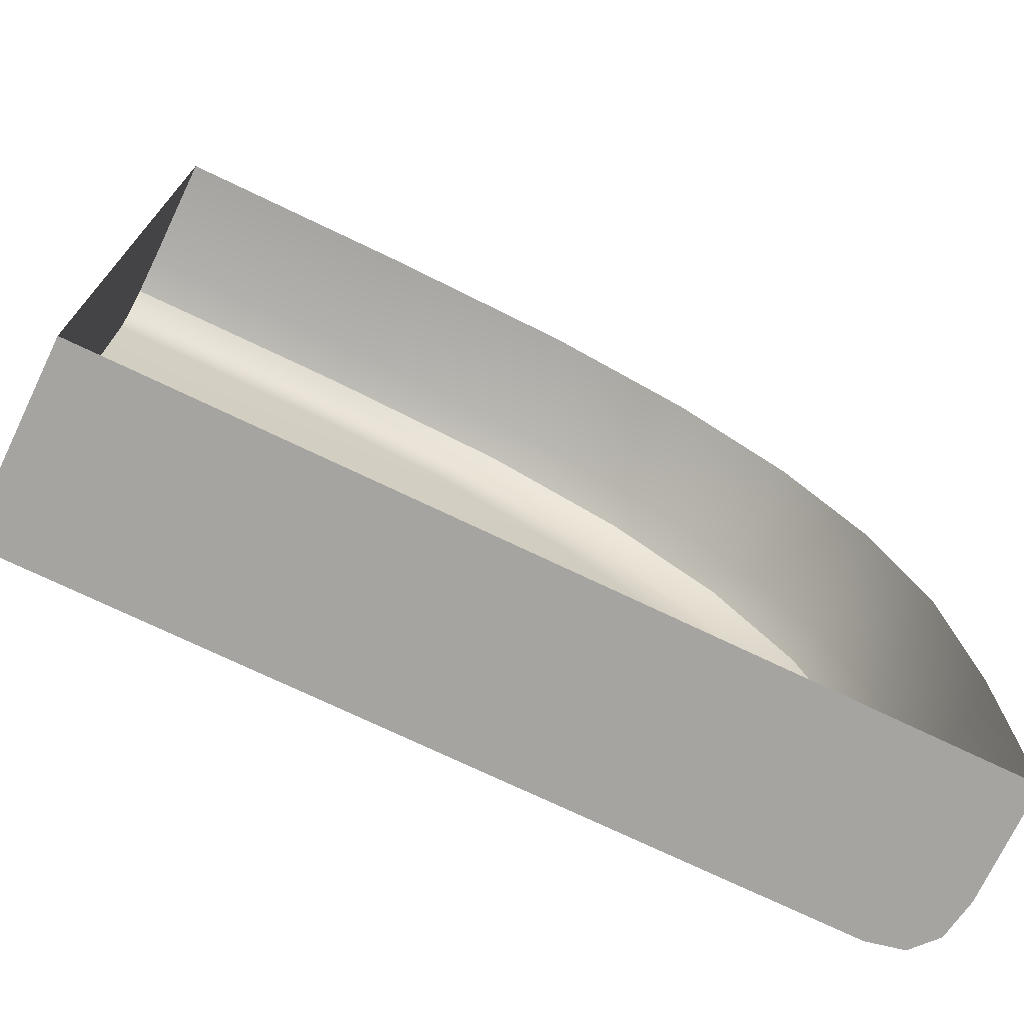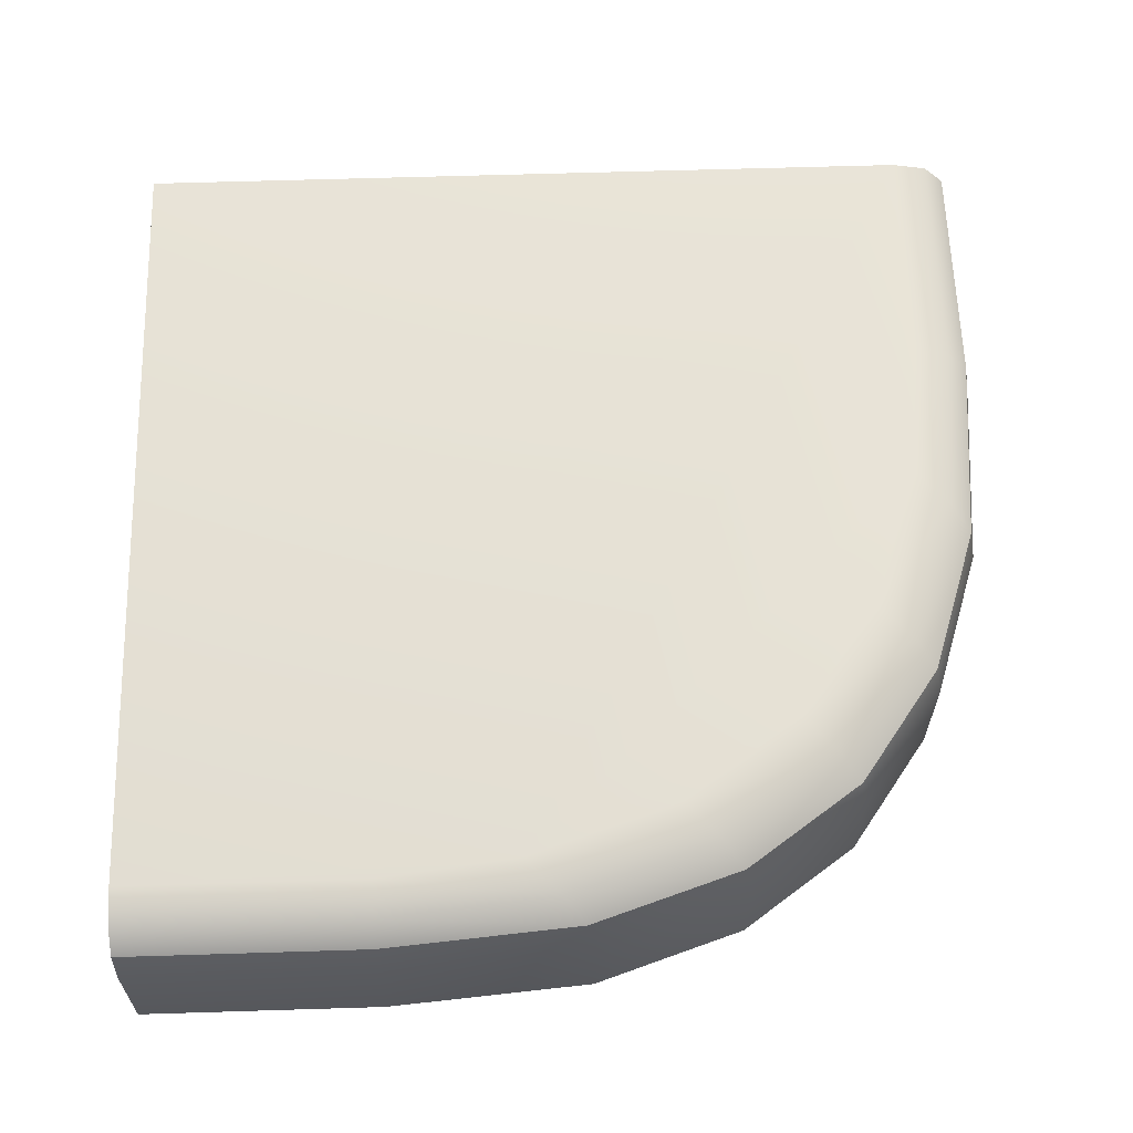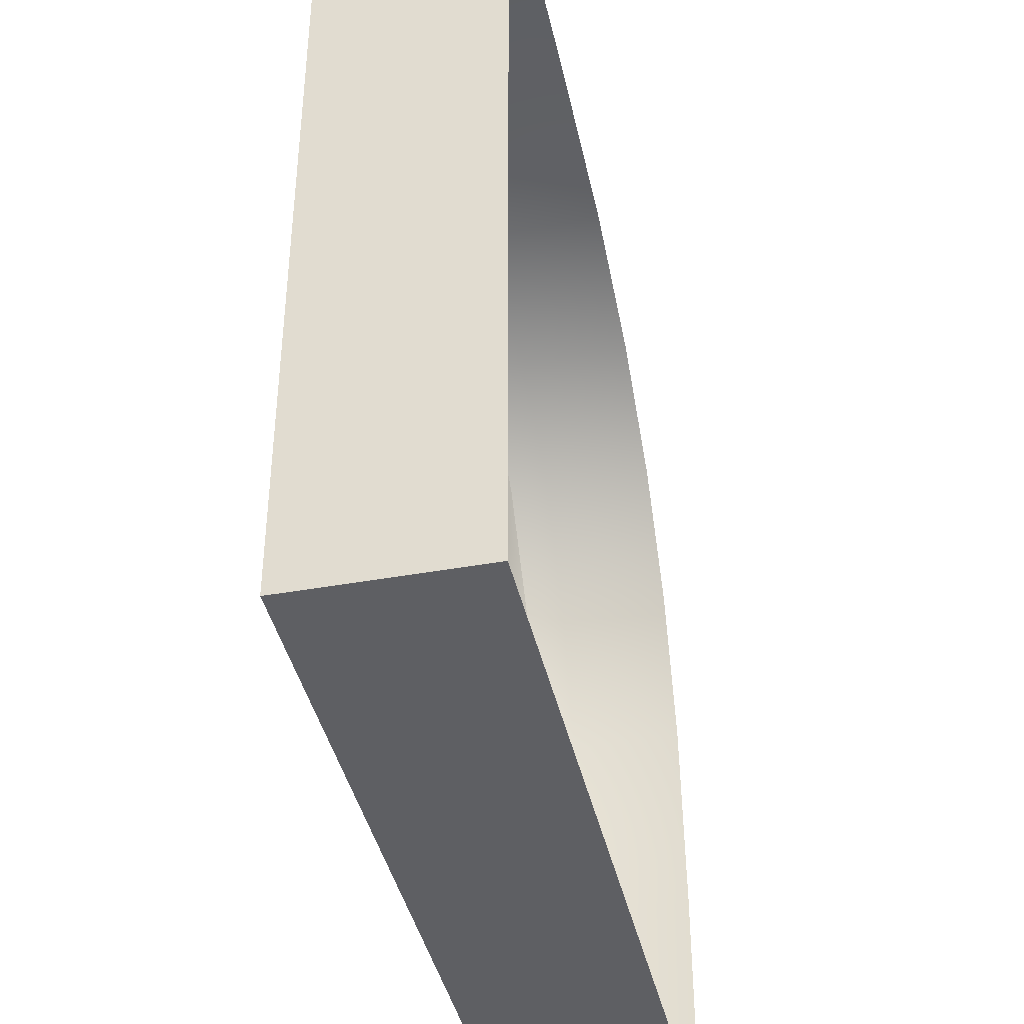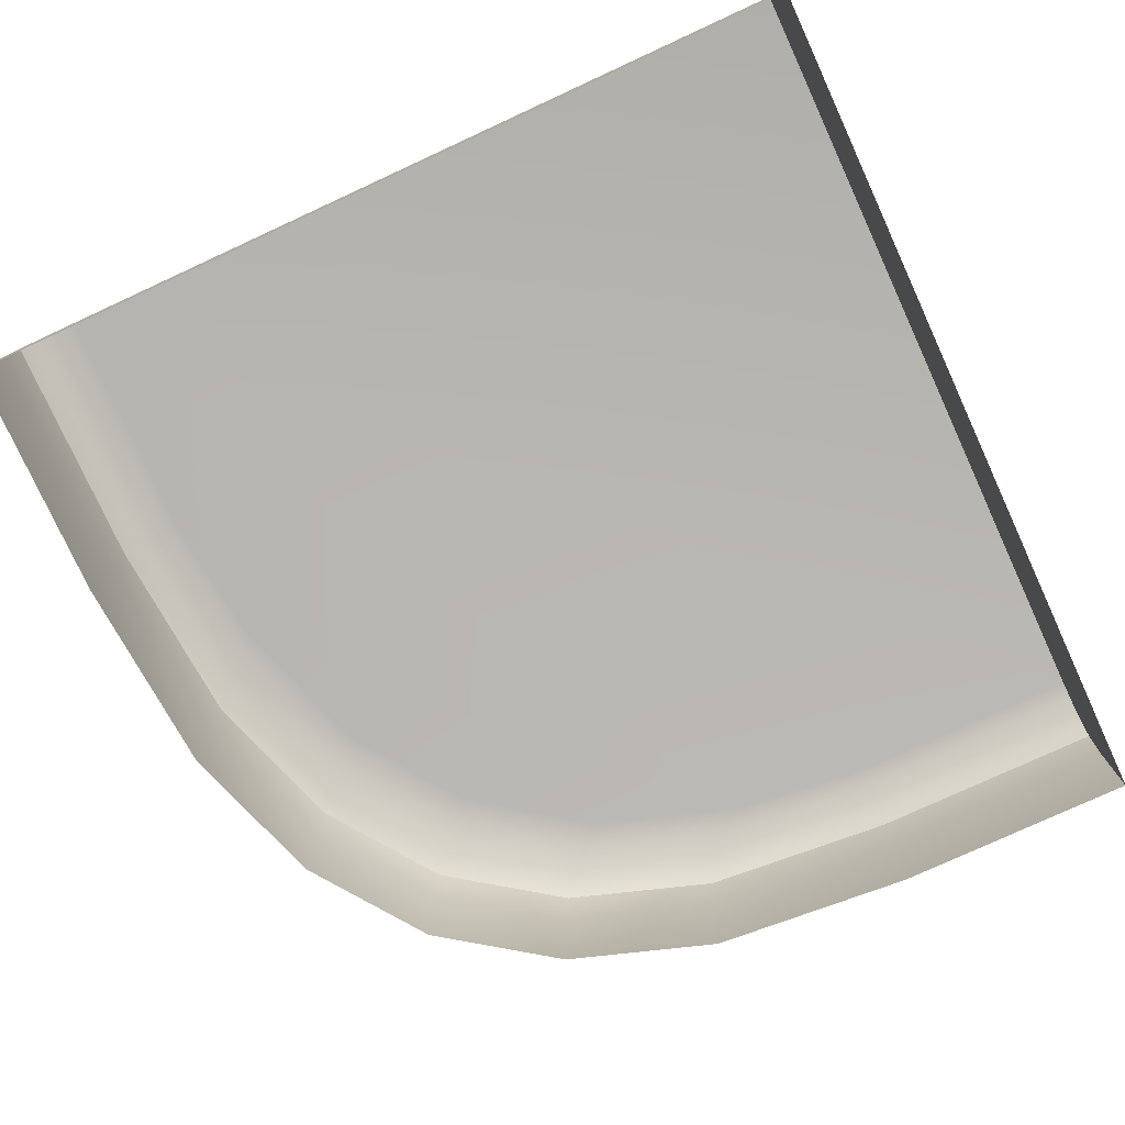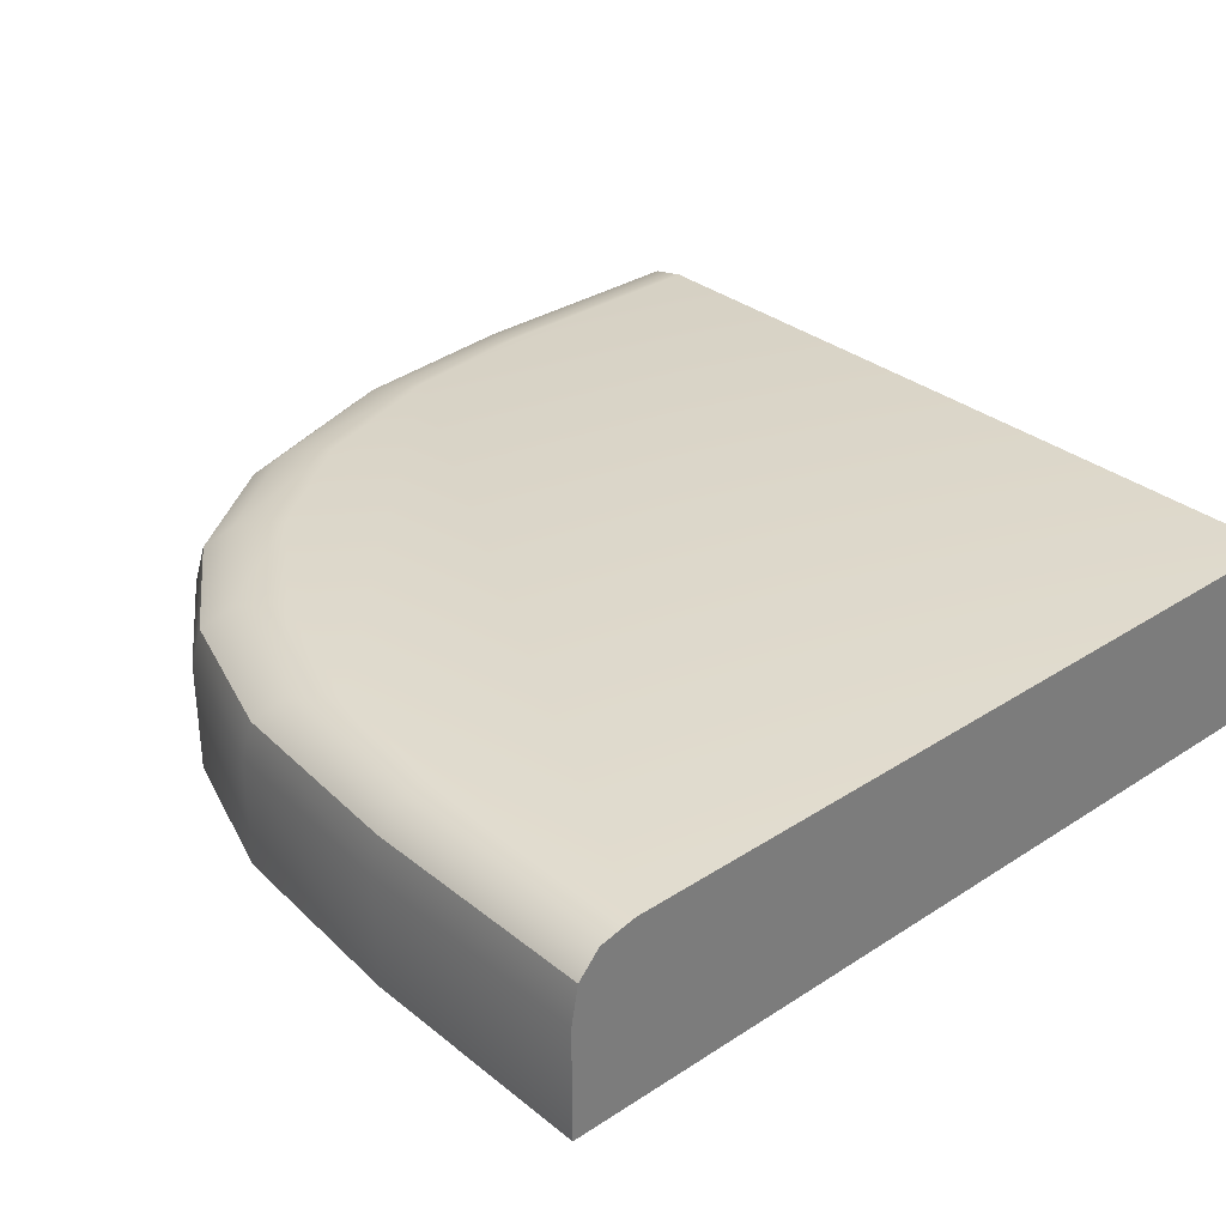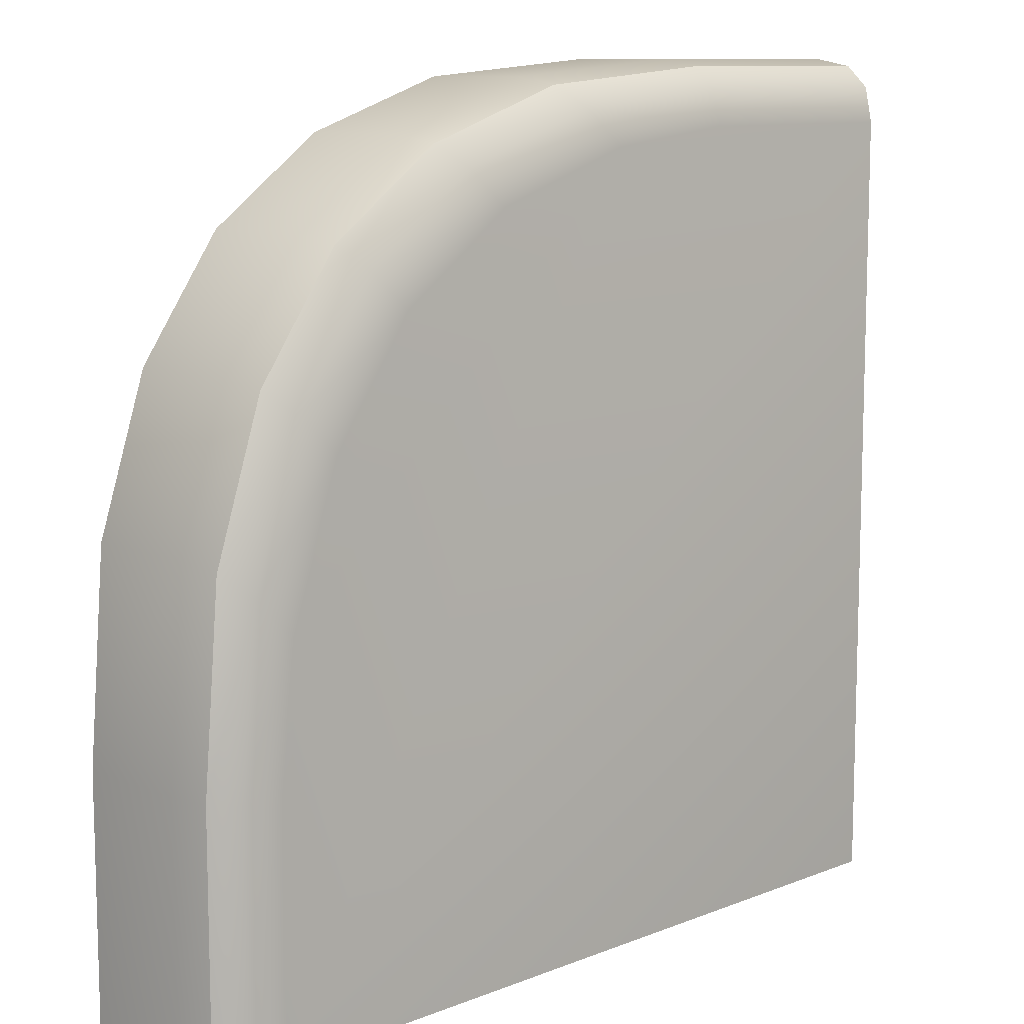
<metadata>
{"format":"obj","ext":"obj","renderer":"f3d","projection":"perspective","resolution":1024,"background":"white","views":[{"elev":-73.4,"azim":154.4,"up":"+Y"},{"elev":62.2,"azim":178.2,"up":"+Z"},{"elev":-41.1,"azim":102.5,"up":"+Y"},{"elev":-77.8,"azim":24.7,"up":"+Z"},{"elev":32.4,"azim":-42.1,"up":"+Z"},{"elev":10.3,"azim":-44.7,"up":"+Y"}]}
</metadata>
<code>
g Color_19
v -12.42 12.42 2.814
v -14.45 8.353 2.814
v -13.69 10.64 2.814
v -14.45 8.353 2.814
v -14.7 2.561 2.814
v -14.7 6.234 2.814
v -2.56 15.68 1.744
v -6.234 15.68 1.862e-05
v -2.56 15.68 1.199e-05
v -6.234 15.68 1.744
v -9.331 15.42 2.383e-05
v -9.331 15.42 1.744
v -11.62 14.66 2.734e-05
v -11.62 14.66 1.744
v -13.39 13.39 2.986e-05
v -13.39 13.39 1.744
v -14.66 11.62 3.112e-05
v -14.66 11.62 1.744
v -15.42 9.331 3.15e-05
v -15.42 9.331 1.744
v -15.68 6.234 3.051e-05
v -15.68 6.234 1.744
v -15.68 2.561 2.861e-05
v -15.68 2.561 1.744
v -2.56 2.561 2.814
v -14.7 2.561 2.814
v -2.56 14.7 2.814
v -8.353 14.45 2.814
v -14.45 8.353 2.814
v -12.42 12.42 2.814
v -6.234 14.7 2.814
v -2.56 15.24 2.695
v -6.234 15.24 2.695
v -8.896 14.99 2.695
v -11.18 14.23 2.695
v -10.64 13.69 2.814
v -12.96 12.96 2.695
v -14.23 11.18 2.695
v -13.69 10.64 2.814
v -14.99 8.896 2.695
v -14.45 8.353 2.814
v -15.24 6.234 2.695
v -14.7 6.234 2.814
v -15.24 2.561 2.695
v -15.57 2.561 2.339
v -15.24 6.234 2.695
v -15.24 2.561 2.695
v -15.57 6.234 2.339
v -14.99 8.896 2.695
v -15.32 9.222 2.339
v -14.23 11.18 2.695
v -14.55 11.51 2.339
v -12.96 12.96 2.695
v -13.28 13.28 2.339
v -11.18 14.23 2.695
v -11.51 14.55 2.339
v -8.896 14.99 2.695
v -9.222 15.32 2.339
v -6.234 15.24 2.695
v -6.234 15.57 2.339
v -2.56 15.57 2.339
v -2.56 15.24 2.695
v -15.68 2.561 1.744
v -15.57 6.234 2.339
v -15.57 2.561 2.339
v -15.68 6.234 1.744
v -15.32 9.222 2.339
v -15.42 9.331 1.744
v -14.55 11.51 2.339
v -14.66 11.62 1.744
v -13.28 13.28 2.339
v -13.39 13.39 1.744
v -11.51 14.55 2.339
v -11.62 14.66 1.744
v -9.222 15.32 2.339
v -9.331 15.42 1.744
v -6.234 15.57 2.339
v -6.234 15.68 1.744
v -2.56 15.68 1.744
v -2.56 15.57 2.339
v -2.56 14.7 2.814
v -2.56 2.561 5.669e-06
v -2.56 2.561 2.814
v -2.56 14.7 1.151e-05
v -2.56 15.24 2.695
v -2.56 15.57 2.339
v -2.56 15.68 1.744
v -2.56 15.68 1.199e-05
v -14.7 2.561 2.69e-05
v -2.56 2.561 2.814
v -2.56 2.561 5.669e-06
v -14.7 2.561 2.814
v -15.24 2.561 2.695
v -15.57 2.561 2.339
v -15.68 2.561 2.861e-05
v -15.68 2.561 1.744
g Color_19_0
f 3 2 1
f 6 5 4
f 9 8 7
f 10 7 8
f 8 11 10
f 12 10 11
f 11 13 12
f 14 12 13
f 13 15 14
f 16 14 15
f 15 17 16
f 18 16 17
f 17 19 18
f 20 18 19
f 19 21 20
f 22 20 21
f 21 23 22
f 24 22 23
f 27 26 25
f 28 26 27
f 29 26 28
f 30 29 28
f 31 28 27
f 27 32 31
f 33 31 32
f 33 34 31
f 28 31 34
f 34 35 28
f 36 28 35
f 36 30 28
f 35 37 36
f 30 36 37
f 37 38 30
f 39 30 38
f 38 40 39
f 41 39 40
f 40 42 41
f 43 41 42
f 42 44 43
f 26 43 44
f 47 46 45
f 48 45 46
f 46 49 48
f 50 48 49
f 49 51 50
f 52 50 51
f 51 53 52
f 54 52 53
f 53 55 54
f 56 54 55
f 55 57 56
f 58 56 57
f 57 59 58
f 60 58 59
f 60 59 61
f 62 61 59
f 65 64 63
f 66 63 64
f 64 67 66
f 68 66 67
f 67 69 68
f 70 68 69
f 69 71 70
f 72 70 71
f 71 73 72
f 74 72 73
f 73 75 74
f 76 74 75
f 75 77 76
f 78 76 77
f 78 77 79
f 80 79 77
f 83 82 81
f 84 81 82
f 81 84 85
f 85 84 86
f 86 84 87
f 88 87 84
f 91 90 89
f 92 89 90
f 93 89 92
f 94 89 93
f 89 94 95
f 96 95 94

</code>
